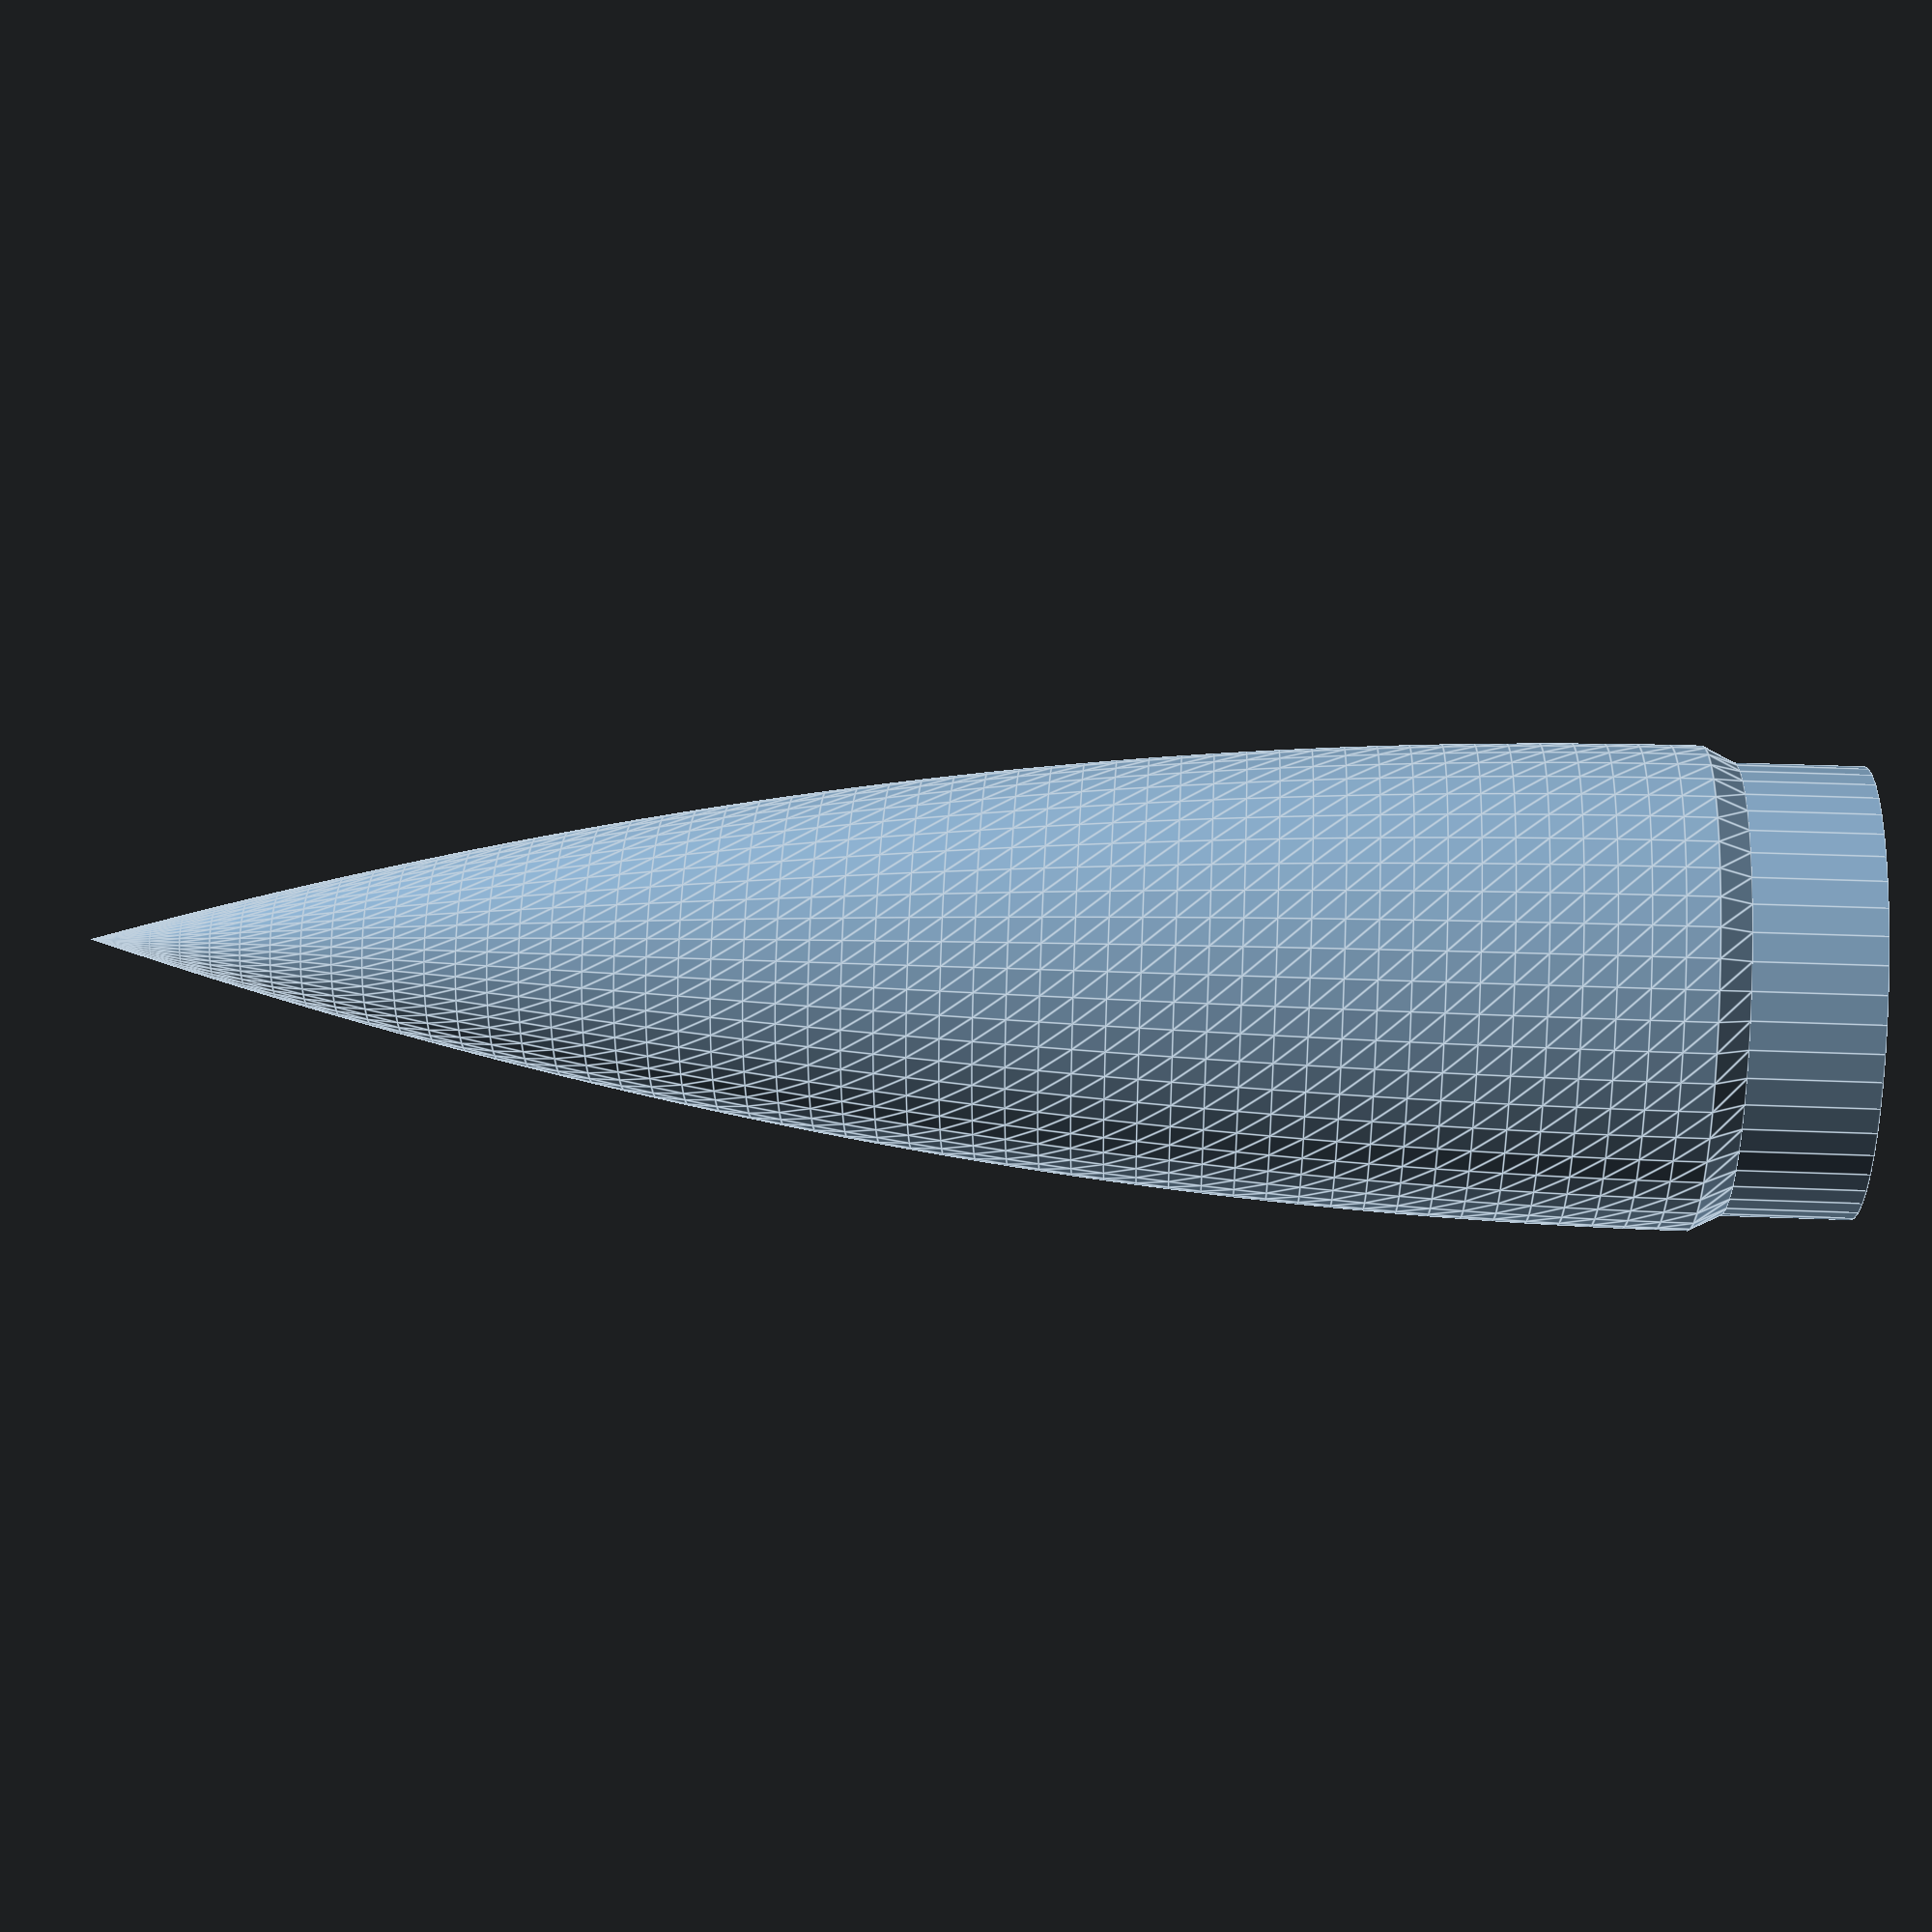
<openscad>
/* raketa pro Adamka */
$fn=50;
nose_d = 30;
nose_l = 100;
step = 2;
thickness=1;
rantl_l = 10;

module nose() {
for (i=[0:step:nose_l]) {
 echo(i);
 d=nose_d - i*i/nose_l/nose_l*nose_d;
 d2=nose_d - (i+step)*(i+step)/nose_l/nose_l*nose_d;
 translate([0,0,i])difference(){
    cylinder(h=step, r1=d/2, r2=d2/2);
    cylinder(h=step, r1=(d-2*thickness)/2, r2=(d2-2*thickness)/2);
 }
}
}

translate([0,0,10])nose();

difference(){
union(){
    cylinder(d=nose_d-(2*thickness), h=rantl_l);
    translate([0,0,8])cylinder(r2=nose_d/2, r1=nose_d/2-thickness, h=2);
}
  translate([0,0,1])cylinder(d=(nose_d-4*thickness), h=rantl_l);
  translate([5,0,0])cylinder(d=5,h=rantl_l);
  translate([-5,0,0])cylinder(d=5,h=rantl_l);
}
</openscad>
<views>
elev=145.6 azim=347.5 roll=86.9 proj=p view=edges
</views>
